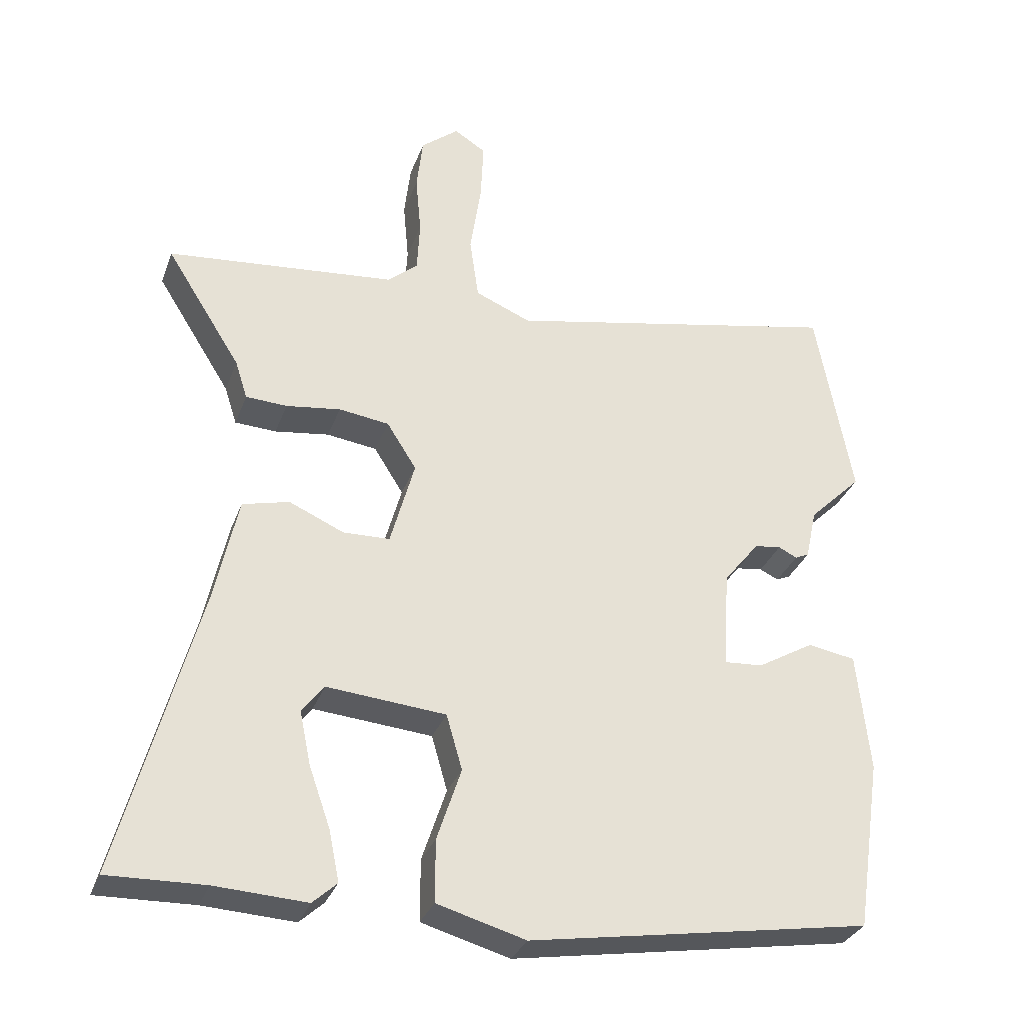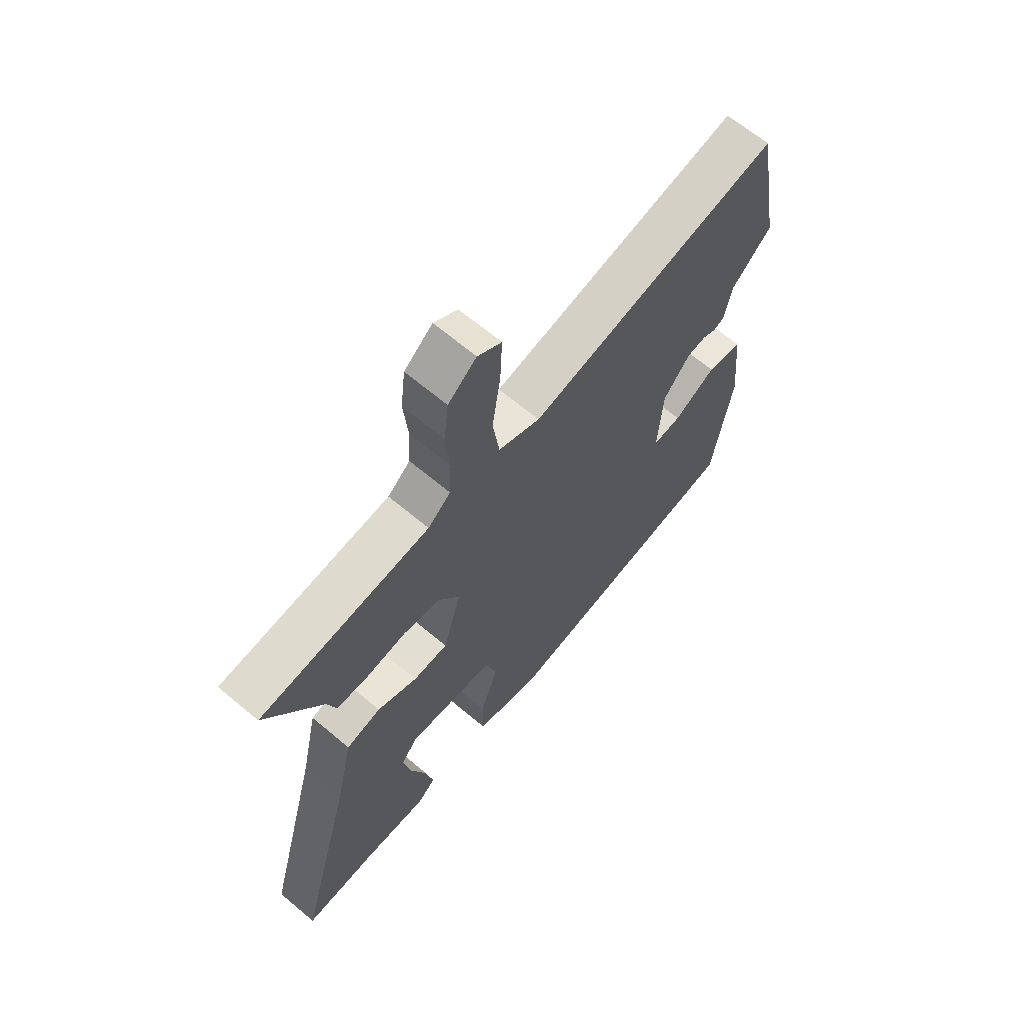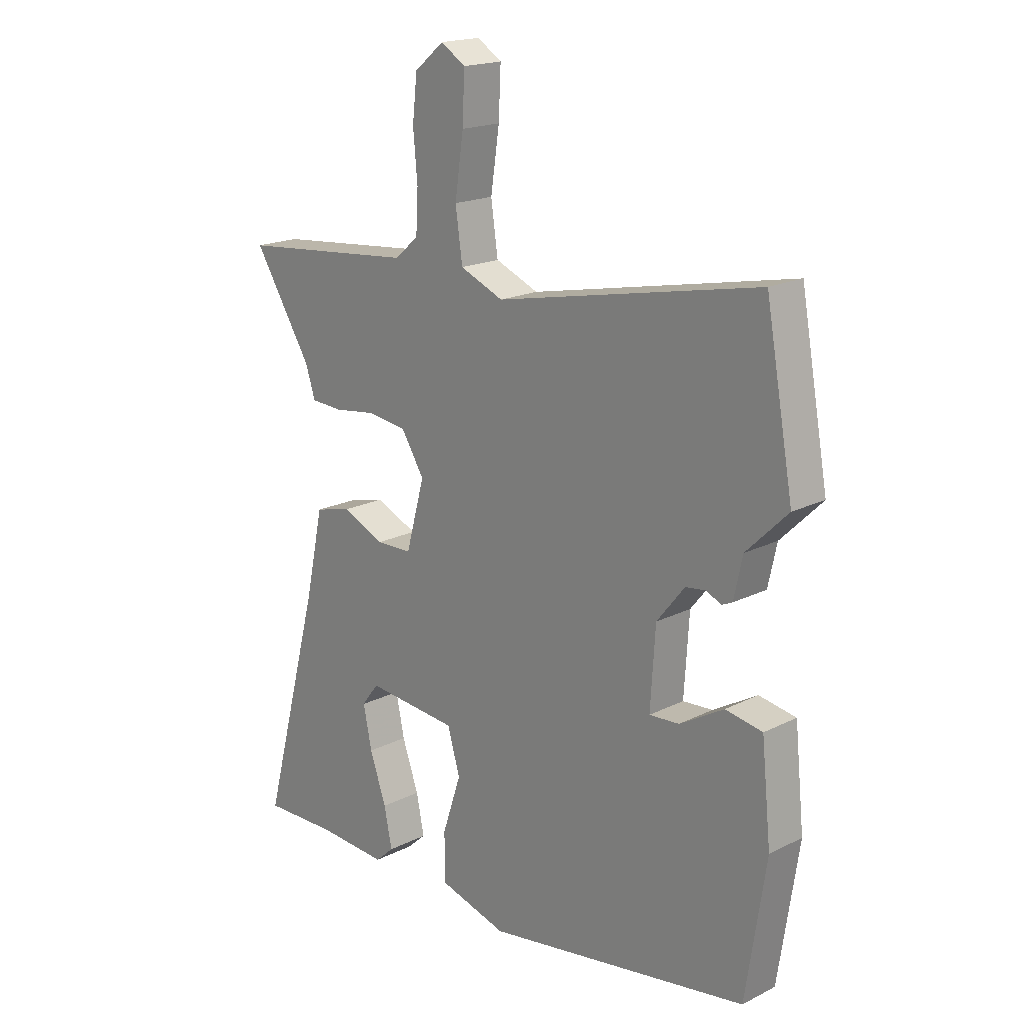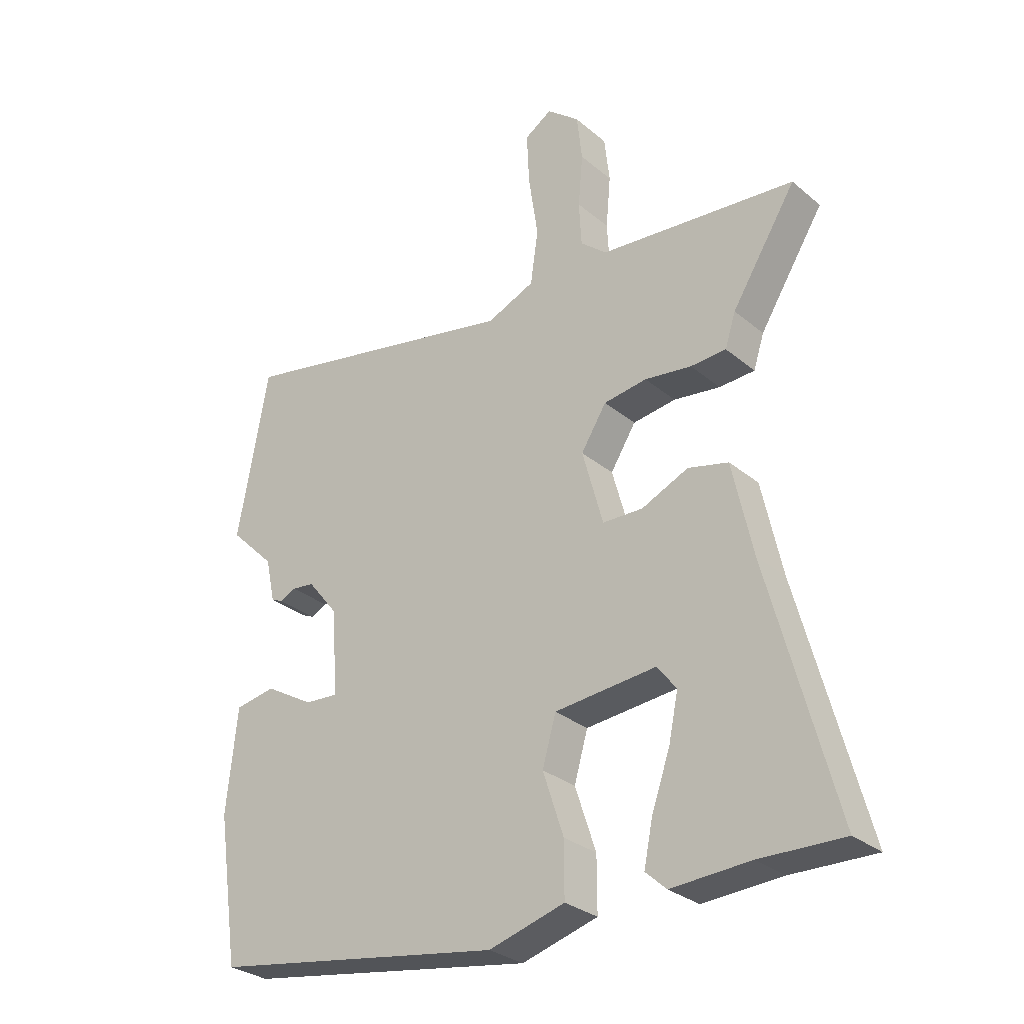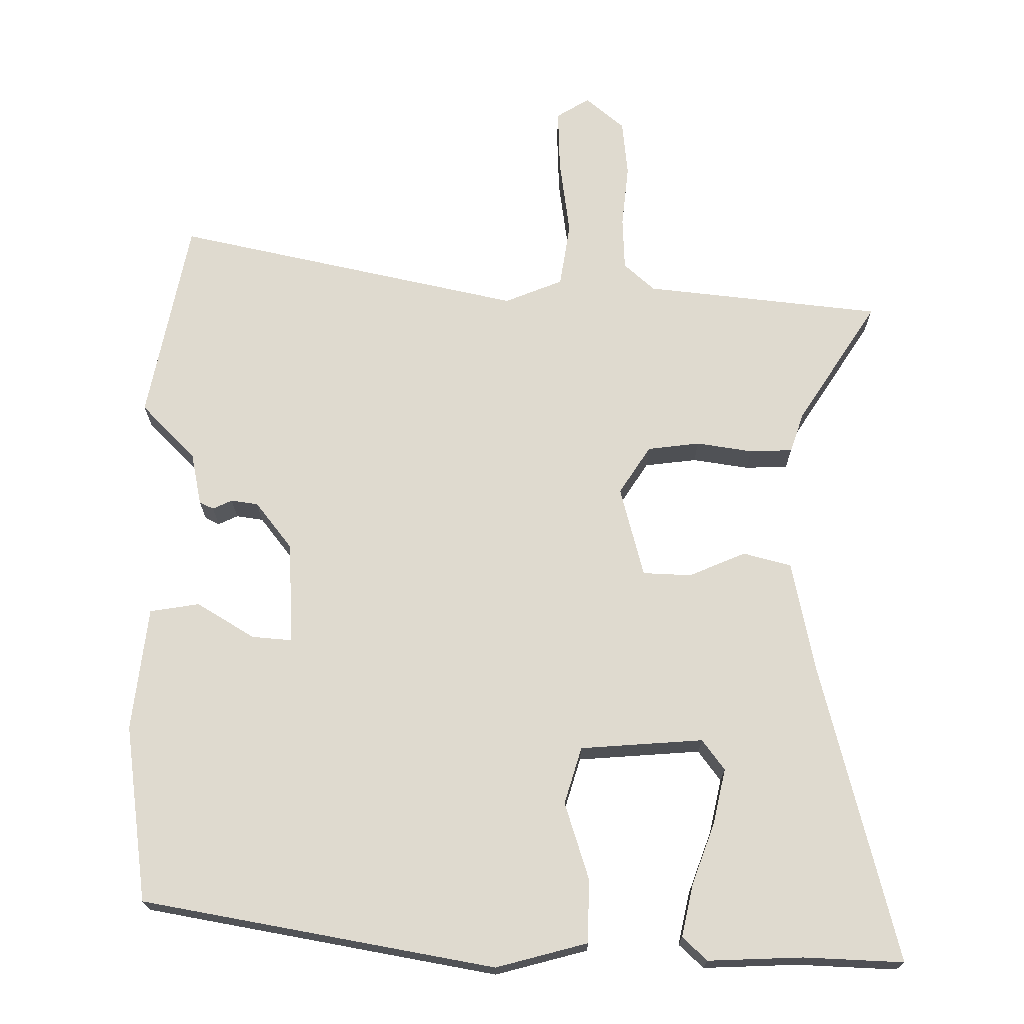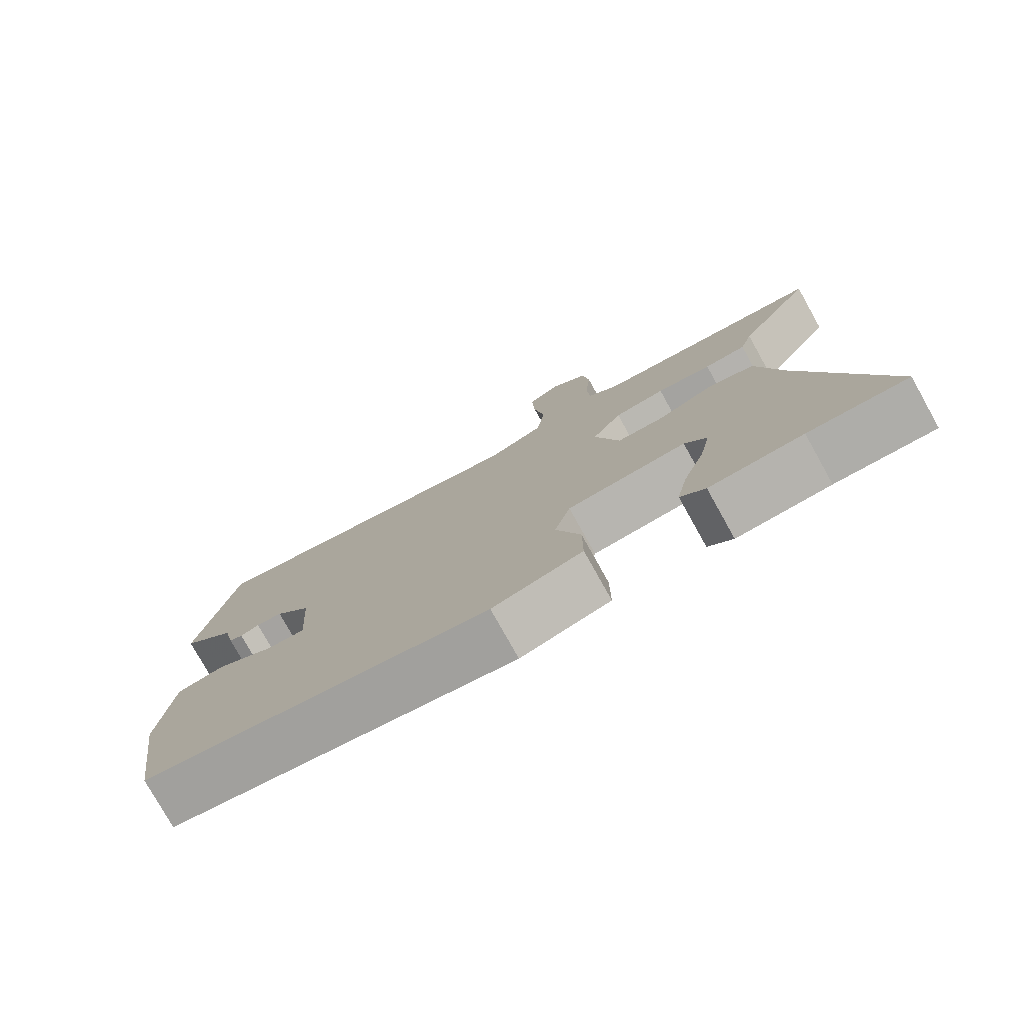
<metadata>
{"format":"obj","ext":"obj","renderer":"f3d","projection":"perspective","resolution":1024,"background":"white","views":[{"elev":-31.7,"azim":-18.4,"up":"+Z"},{"elev":65.7,"azim":-49.8,"up":"+Z"},{"elev":18.6,"azim":46.3,"up":"+Z"},{"elev":-29.7,"azim":-140.3,"up":"+Z"},{"elev":70.6,"azim":-178.9,"up":"+Y"},{"elev":-78.1,"azim":-150.8,"up":"+Z"}]}
</metadata>
<code>
v 0.485 0.07 -0.438
v -0.009 0.07 -0.52
v -0.137 0.07 -0.484
v -0.137 0.07 -0.394
v -0.102 0.07 -0.288
v -0.125 0.07 -0.208
v -0.297 0.07 -0.193
v -0.329 0.07 -0.235
v -0.313 0.07 -0.312
v -0.282 0.07 -0.4
v -0.267 0.07 -0.473
v -0.302 0.07 -0.505
v -0.434 0.07 -0.498
v -0.574 0.07 -0.502
v -0.463 0.07 -0.085
v -0.429 0.07 0.072
v -0.361 0.07 0.089
v -0.282 0.07 0.054
v -0.214 0.07 0.056
v -0.179 0.07 0.183
v -0.222 0.07 0.251
v -0.295 0.07 0.261
v -0.374 0.07 0.25
v -0.434 0.07 0.253
v -0.452 0.07 0.309
v -0.561 0.07 0.482
v -0.229 0.07 0.514
v -0.185 0.07 0.552
v -0.181 0.07 0.627
v -0.189 0.07 0.715
v -0.18 0.07 0.794
v -0.125 0.07 0.839
v -0.079 0.07 0.81
v -0.083 0.07 0.722
v -0.099 0.07 0.614
v -0.086 0.07 0.523
v -0.005 0.07 0.489
v 0.484 0.07 0.589
v 0.536 0.07 0.303
v 0.459 0.07 0.227
v 0.443 0.07 0.153
v 0.423 0.07 0.144
v 0.396 0.07 0.157
v 0.358 0.07 0.152
v 0.306 0.07 0.087
v 0.297 0.07 -0.056
v 0.353 0.07 -0.052
v 0.435 0.07 -0.004
v 0.504 0.07 -0.016
v 0.522 0.07 -0.19
v 0.485 0 -0.438
v -0.009 0 -0.52
v -0.137 0 -0.484
v -0.137 0 -0.394
v -0.102 0 -0.288
v -0.125 0 -0.208
v -0.297 0 -0.193
v -0.329 0 -0.235
v -0.313 0 -0.312
v -0.282 0 -0.4
v -0.267 0 -0.473
v -0.302 0 -0.505
v -0.434 0 -0.498
v -0.574 0 -0.502
v -0.463 0 -0.085
v -0.429 0 0.072
v -0.361 0 0.089
v -0.282 0 0.054
v -0.214 0 0.056
v -0.179 0 0.183
v -0.222 0 0.251
v -0.295 0 0.261
v -0.374 0 0.25
v -0.434 0 0.253
v -0.452 0 0.309
v -0.561 0 0.482
v -0.229 0 0.514
v -0.185 0 0.552
v -0.181 0 0.627
v -0.189 0 0.715
v -0.18 0 0.794
v -0.125 0 0.839
v -0.079 0 0.81
v -0.083 0 0.722
v -0.099 0 0.614
v -0.086 0 0.523
v -0.005 0 0.489
v 0.484 0 0.589
v 0.536 0 0.303
v 0.459 0 0.227
v 0.443 0 0.153
v 0.423 0 0.144
v 0.396 0 0.157
v 0.358 0 0.152
v 0.306 0 0.087
v 0.297 0 -0.056
v 0.353 0 -0.052
v 0.435 0 -0.004
v 0.504 0 -0.016
v 0.522 0 -0.19
f 47 48 49 50
f 46 47 50 1
f 40 41 42 43
f 40 43 44
f 37 38 39 40
f 36 37 40 44
f 32 33 34 35
f 30 31 32 35
f 29 30 35 36
f 28 29 36
f 27 28 36 44
f 25 26 27 44
f 22 23 24 25
f 21 22 25
f 15 16 17 18
f 13 14 15 18
f 13 18 19
f 9 10 11 12
f 8 9 12 13
f 2 3 4 5
f 46 1 2 5
f 45 46 5 6
f 21 25 44
f 20 21 44 45
f 19 20 45 6
f 8 13 19
f 7 8 19
f 6 7 19
f 100 99 98 97
f 51 100 97 96
f 93 92 91 90
f 94 93 90
f 90 89 88 87
f 94 90 87 86
f 85 84 83 82
f 85 82 81 80
f 86 85 80 79
f 86 79 78
f 94 86 78 77
f 94 77 76 75
f 75 74 73 72
f 75 72 71
f 68 67 66 65
f 68 65 64 63
f 69 68 63
f 62 61 60 59
f 63 62 59 58
f 55 54 53 52
f 55 52 51 96
f 56 55 96 95
f 94 75 71
f 95 94 71 70
f 56 95 70 69
f 69 63 58
f 69 58 57
f 69 57 56
f 1 51 52 2
f 2 52 53 3
f 3 53 54 4
f 4 54 55 5
f 5 55 56 6
f 6 56 57 7
f 7 57 58 8
f 8 58 59 9
f 9 59 60 10
f 10 60 61 11
f 11 61 62 12
f 12 62 63 13
f 13 63 64 14
f 14 64 65 15
f 15 65 66 16
f 16 66 67 17
f 17 67 68 18
f 18 68 69 19
f 19 69 70 20
f 20 70 71 21
f 21 71 72 22
f 22 72 73 23
f 23 73 74 24
f 24 74 75 25
f 25 75 76 26
f 26 76 77 27
f 27 77 78 28
f 28 78 79 29
f 29 79 80 30
f 30 80 81 31
f 31 81 82 32
f 32 82 83 33
f 33 83 84 34
f 34 84 85 35
f 35 85 86 36
f 36 86 87 37
f 37 87 88 38
f 38 88 89 39
f 39 89 90 40
f 40 90 91 41
f 41 91 92 42
f 42 92 93 43
f 43 93 94 44
f 44 94 95 45
f 45 95 96 46
f 46 96 97 47
f 47 97 98 48
f 48 98 99 49
f 49 99 100 50
f 50 100 51 1

</code>
